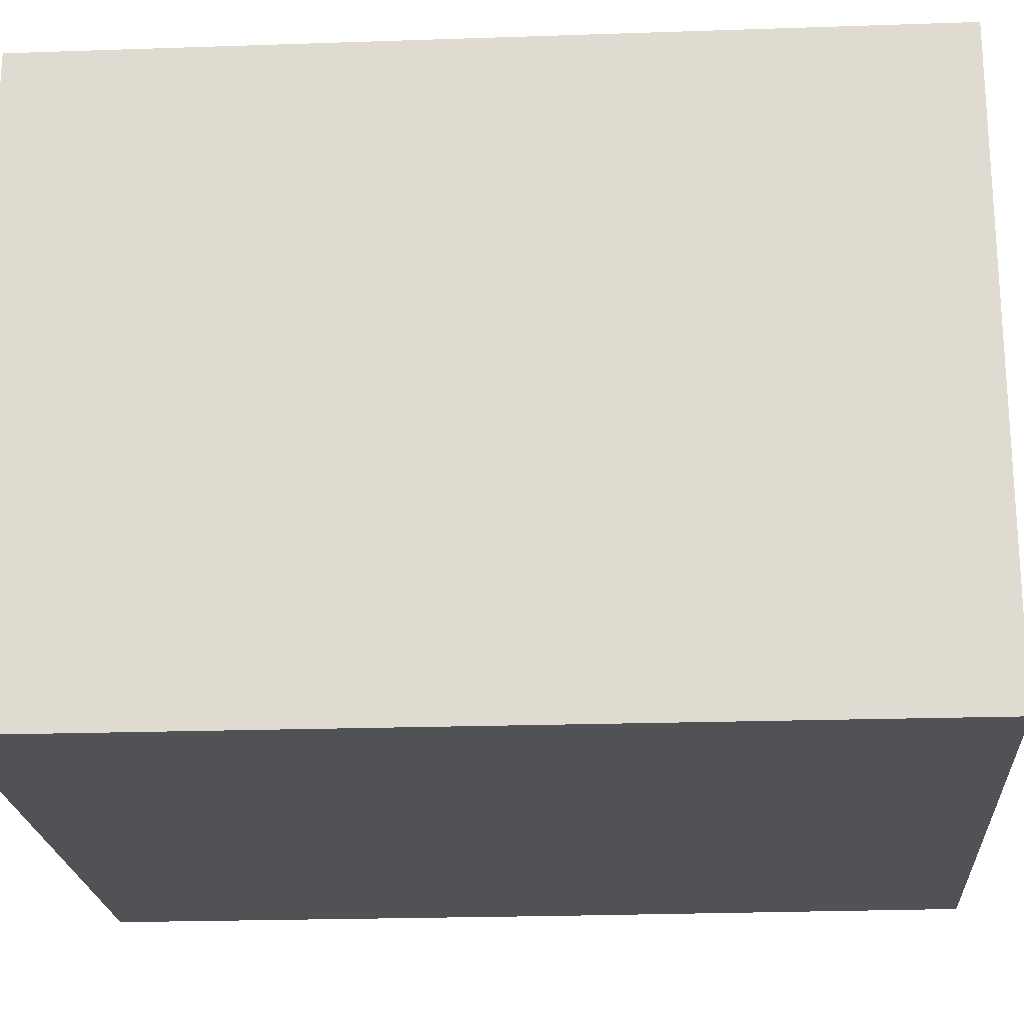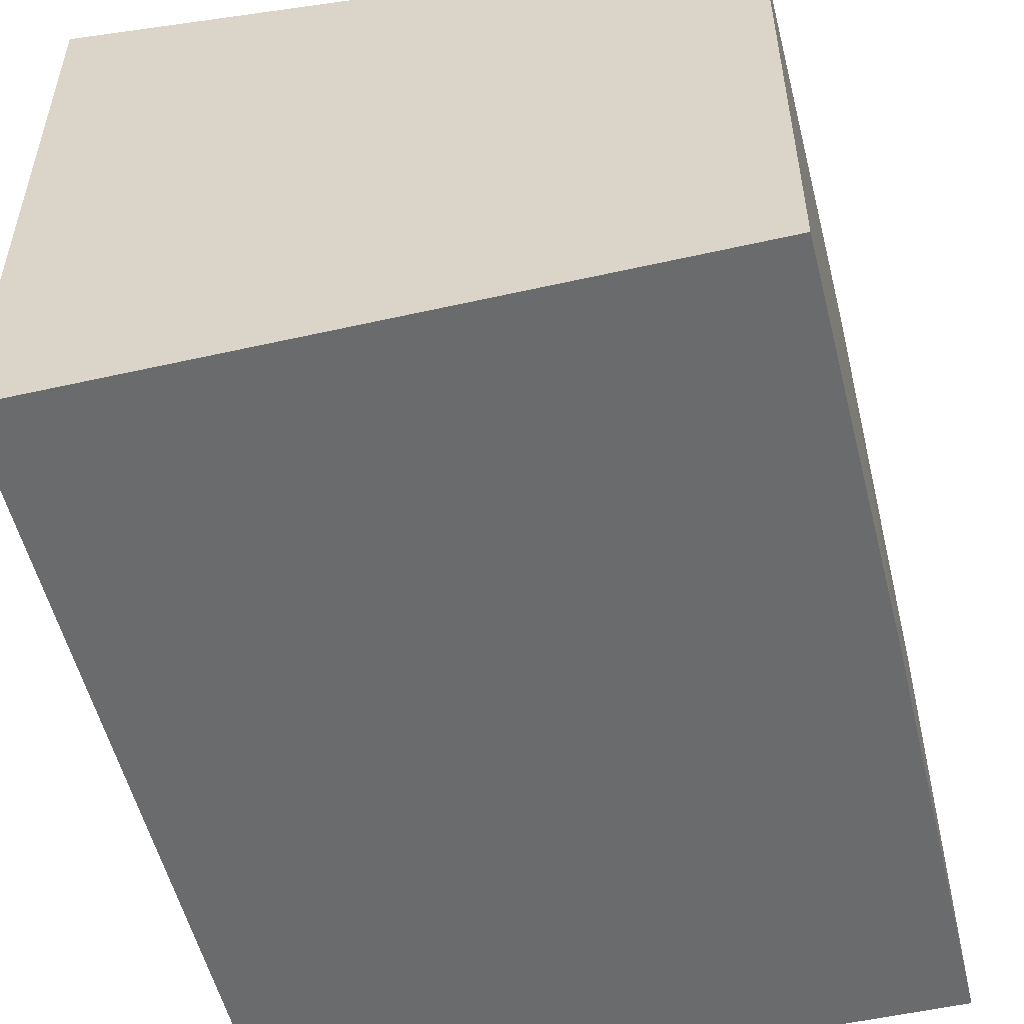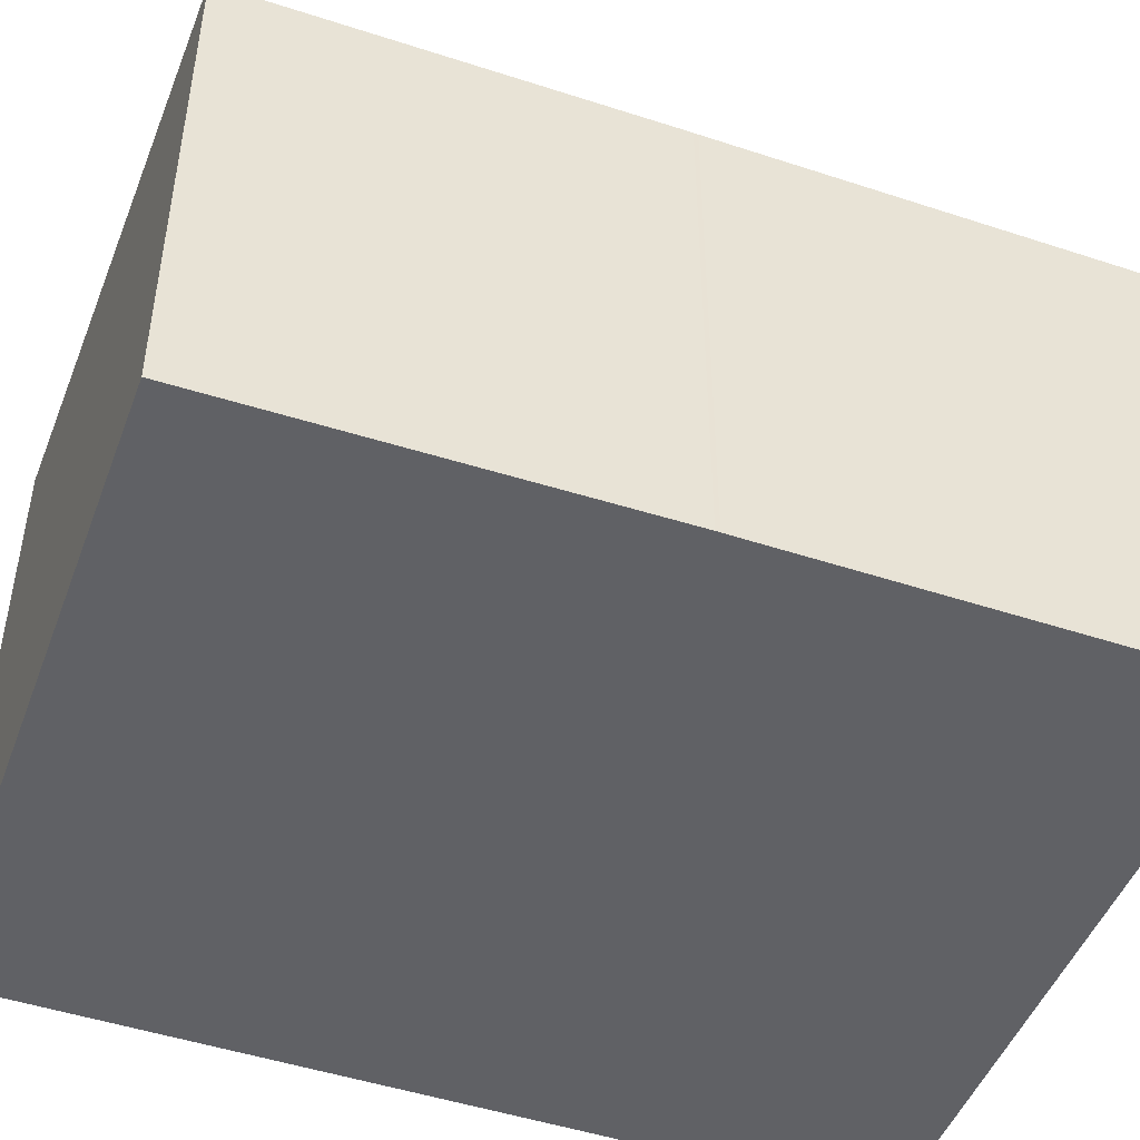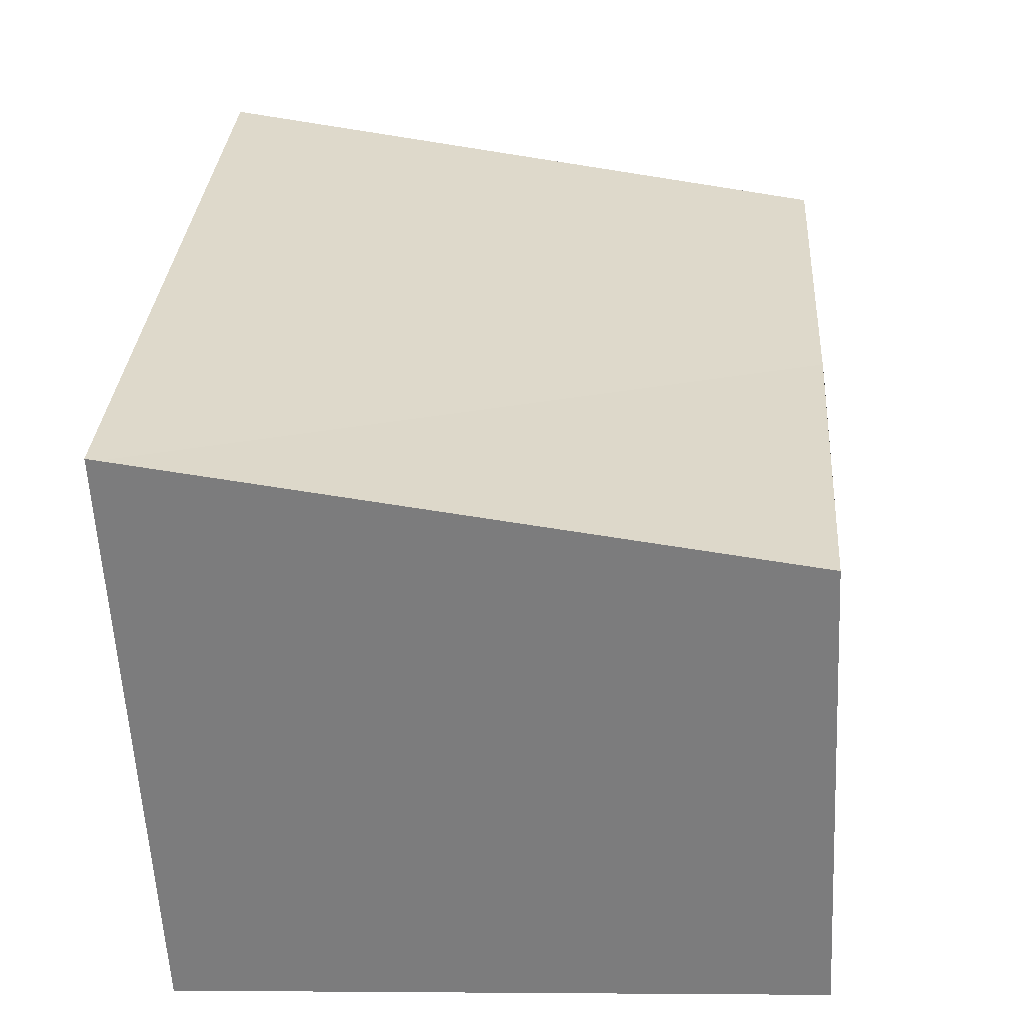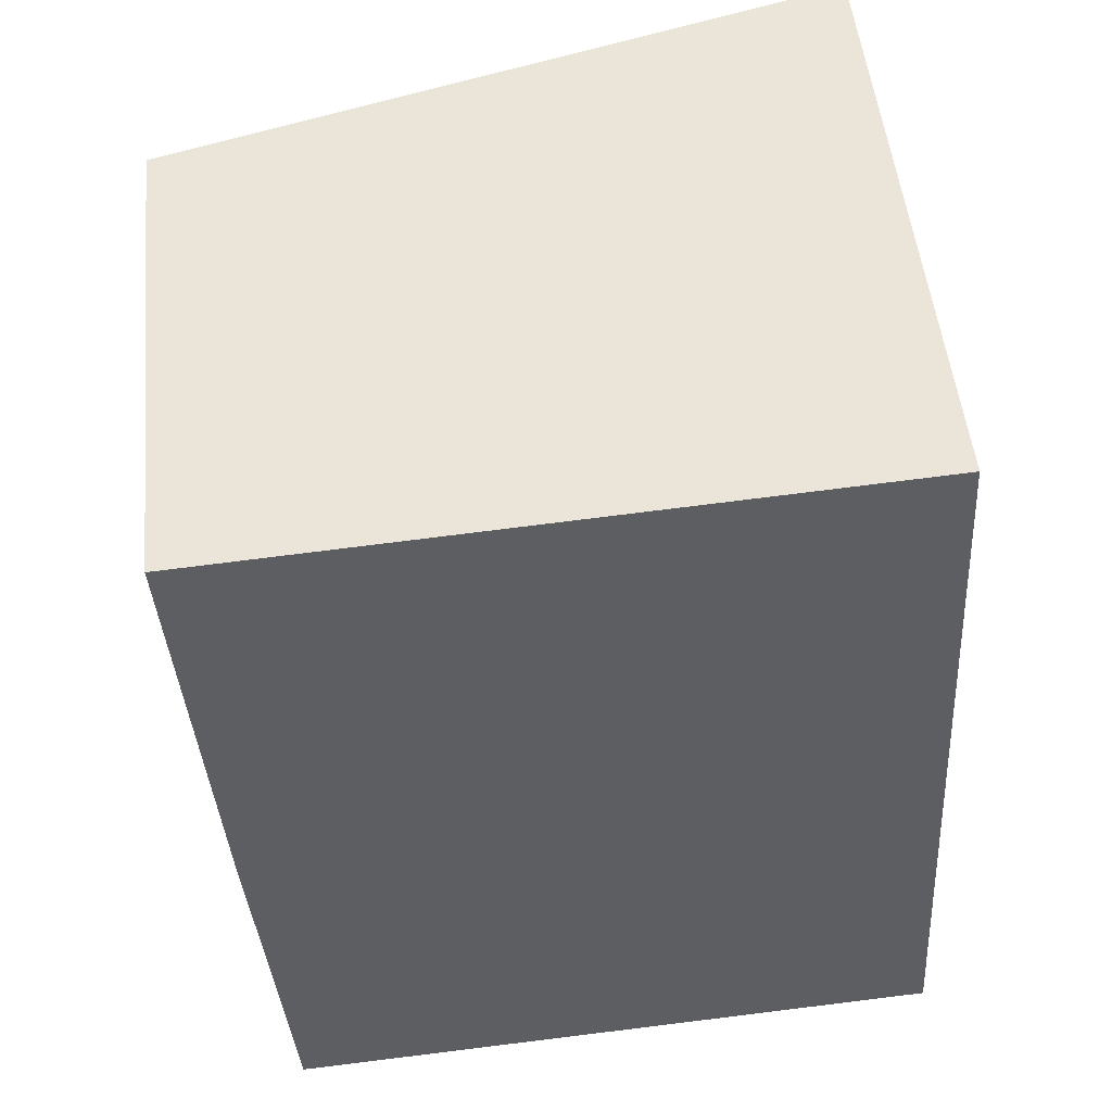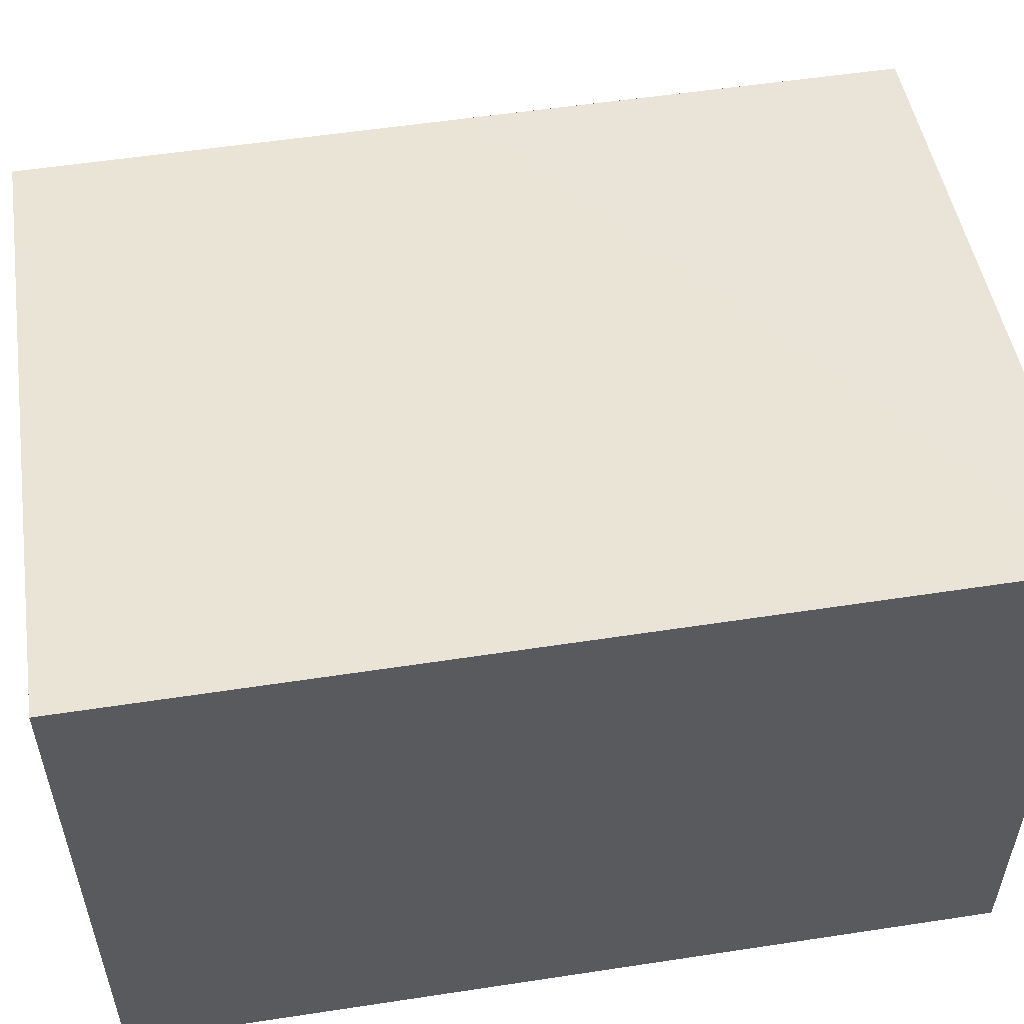
<metadata>
{"format":"obj","ext":"obj","renderer":"f3d","projection":"perspective","resolution":1024,"background":"white","views":[{"elev":-21.3,"azim":90.0,"up":"+Y"},{"elev":-53.2,"azim":-170.2,"up":"+Y"},{"elev":-47.7,"azim":-114.0,"up":"+Y"},{"elev":-59.5,"azim":-177.0,"up":"+Z"},{"elev":50.7,"azim":-5.8,"up":"+Z"},{"elev":55.9,"azim":77.4,"up":"+Y"}]}
</metadata>
<code>
v  3.666 3.191 -4.146
v  3.46 3.203 0.231
v  3.726 3.203 -4.142
v  0.145 2.533 -2.242
v  0 2.531 1.55e-16
v  0.311 2.564 -4.371
v  0.311 2.676e-16 -4.371
v  0.146 2.533 -2.264
v  0.146 1.386e-16 -2.264
v  0.145 1.373e-16 -2.242
v  0 0 0
v  3.46 -1.414e-17 0.231
v  3.726 2.536e-16 -4.142
v  3.666 2.539e-16 -4.146
g defaultobject
f 1 2 3
f 2 1 4
f 2 4 5
f 4 1 6
f 7 8 6
f 8 7 9
f 9 4 8
f 4 9 10
f 10 5 4
f 5 10 11
f 5 12 2
f 12 5 11
f 12 3 2
f 3 12 13
f 13 1 3
f 1 13 6
f 6 13 7
f 7 13 14
f 10 12 11
f 12 10 13
f 13 10 9
f 13 9 14
f 14 9 7

</code>
